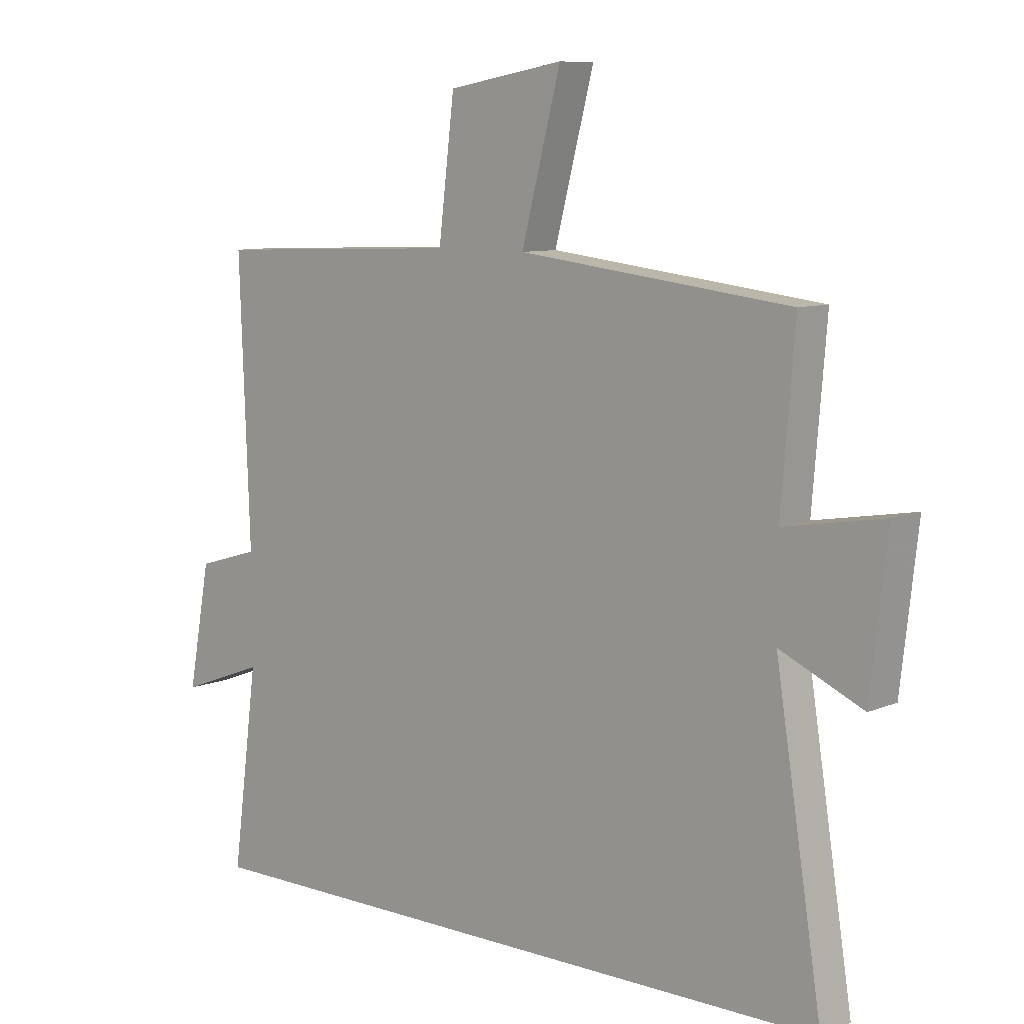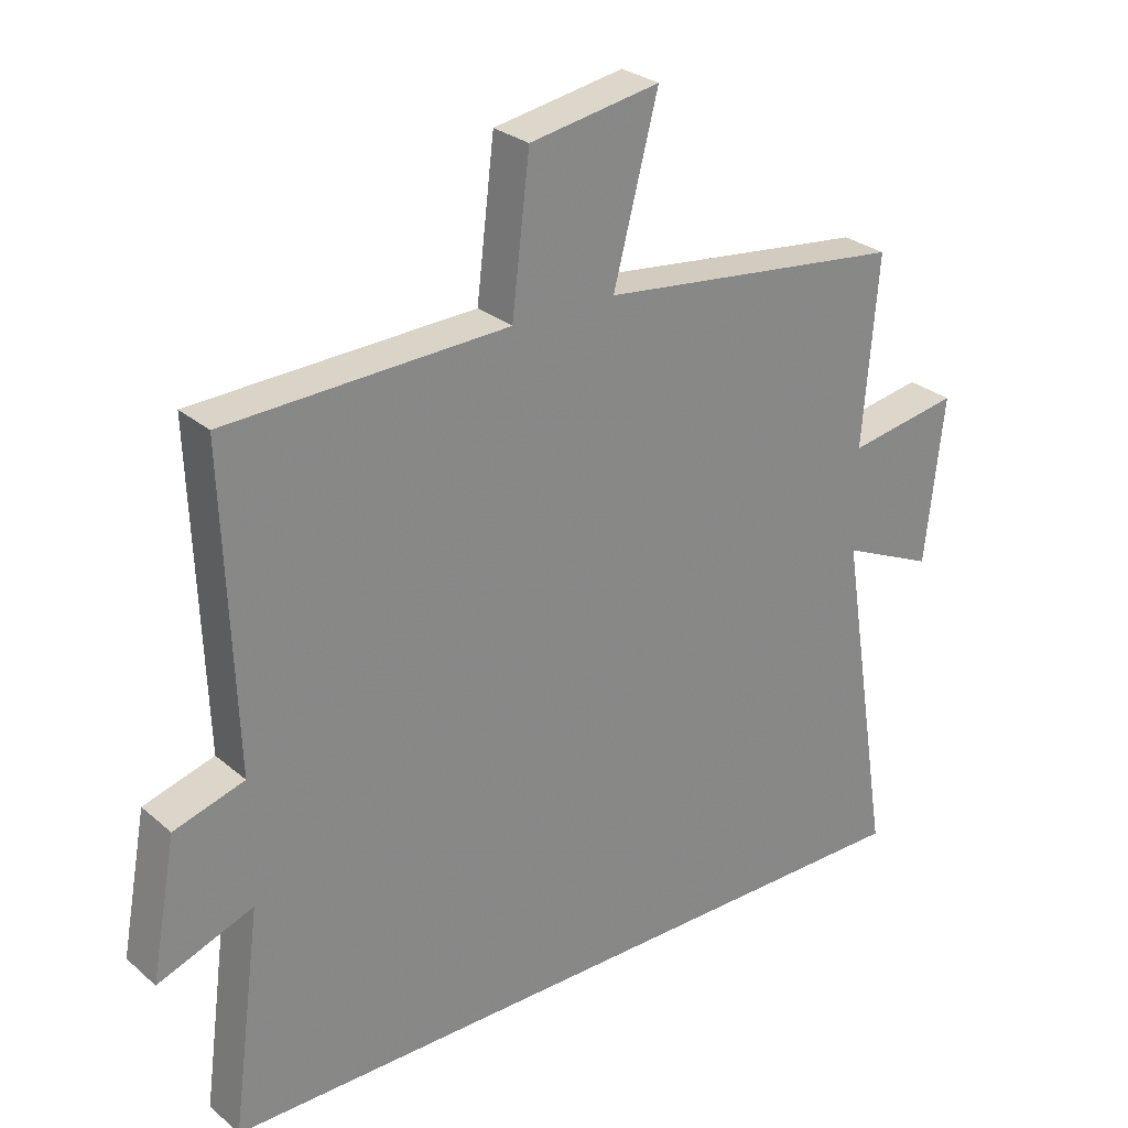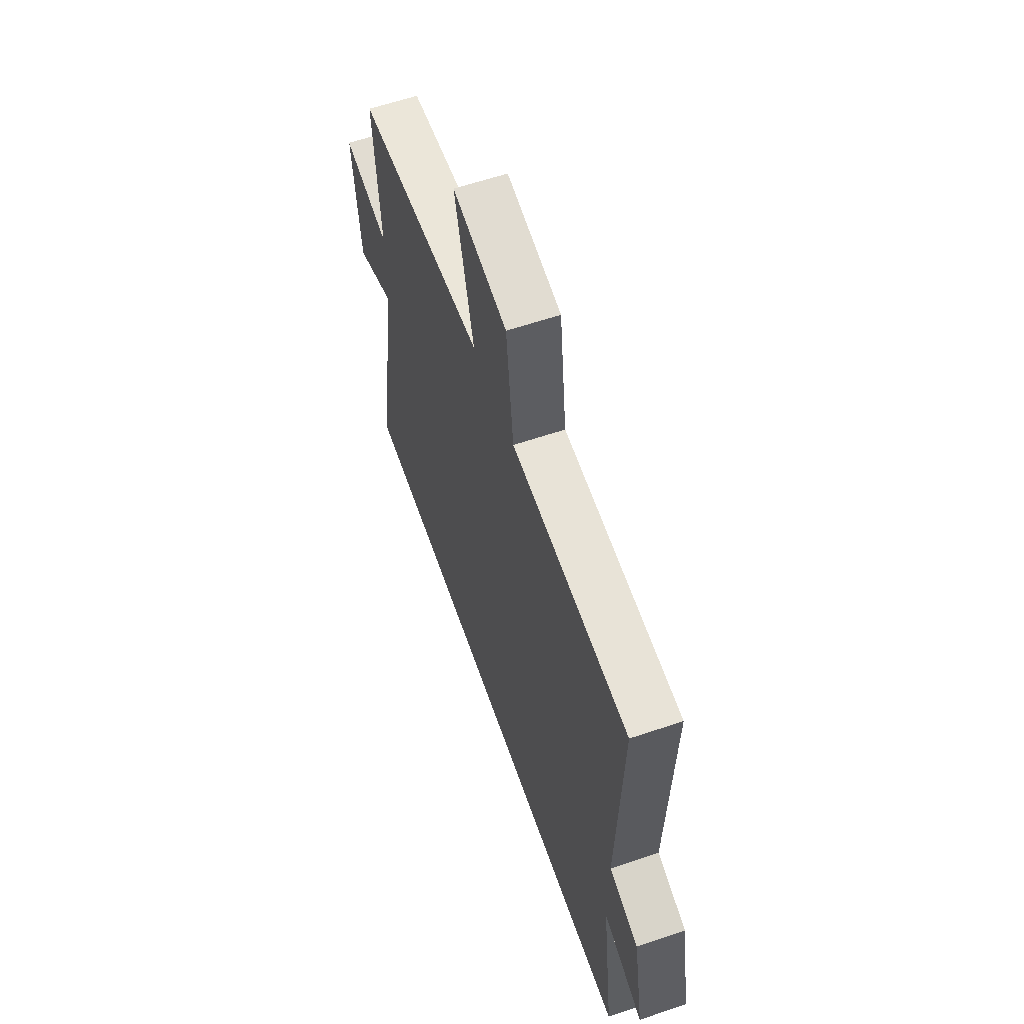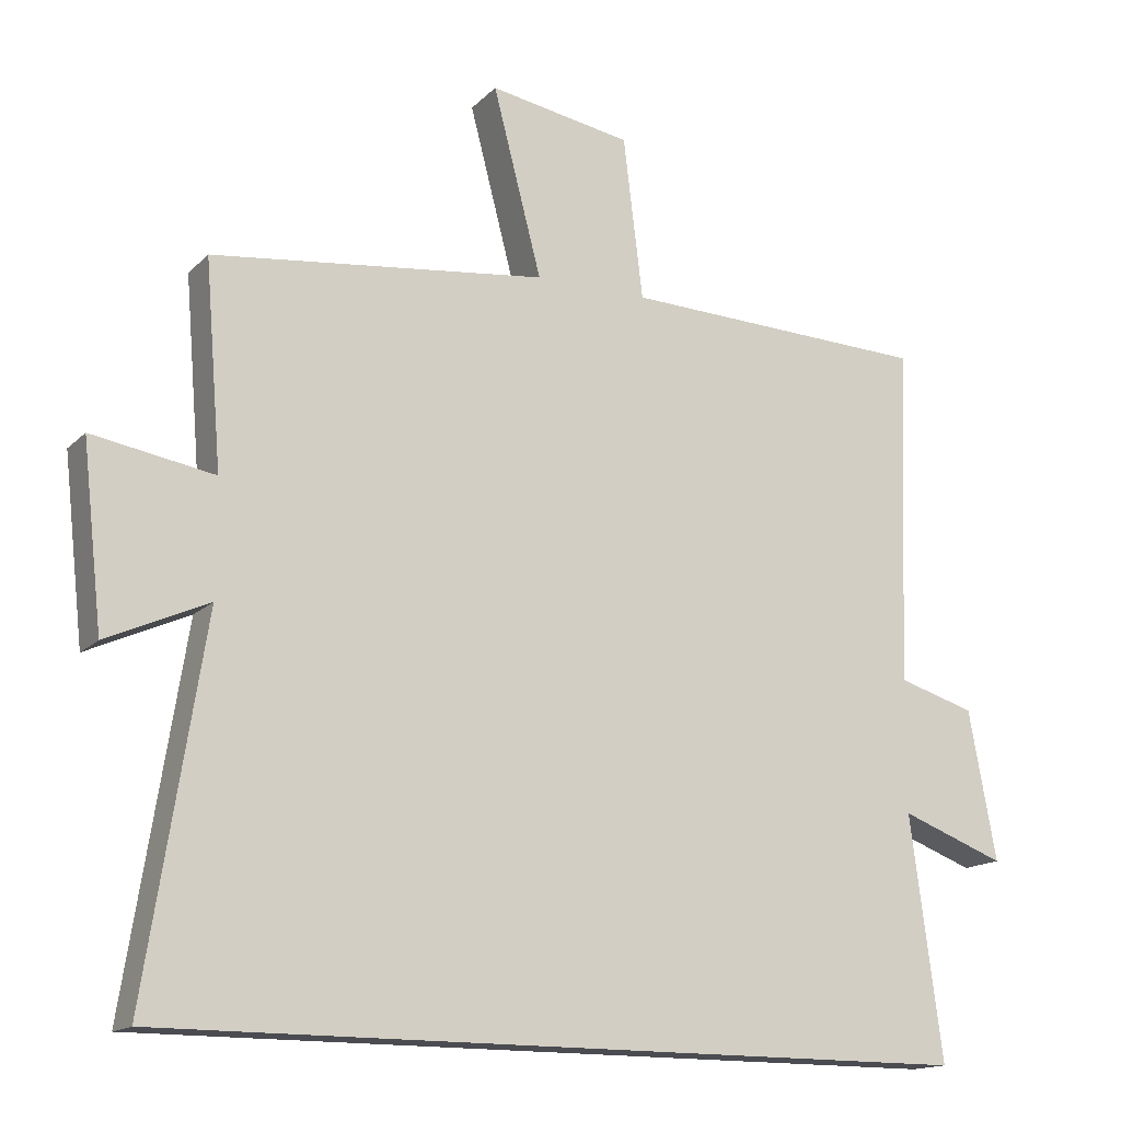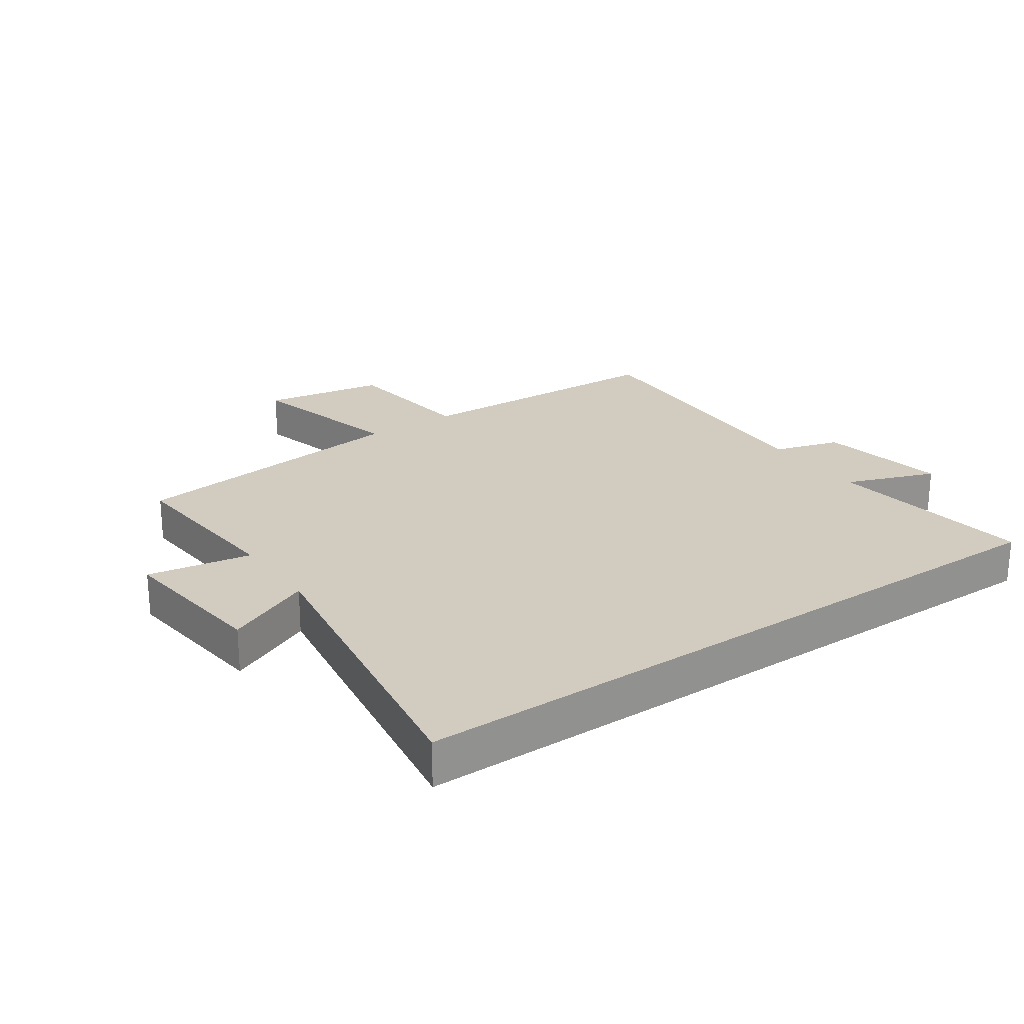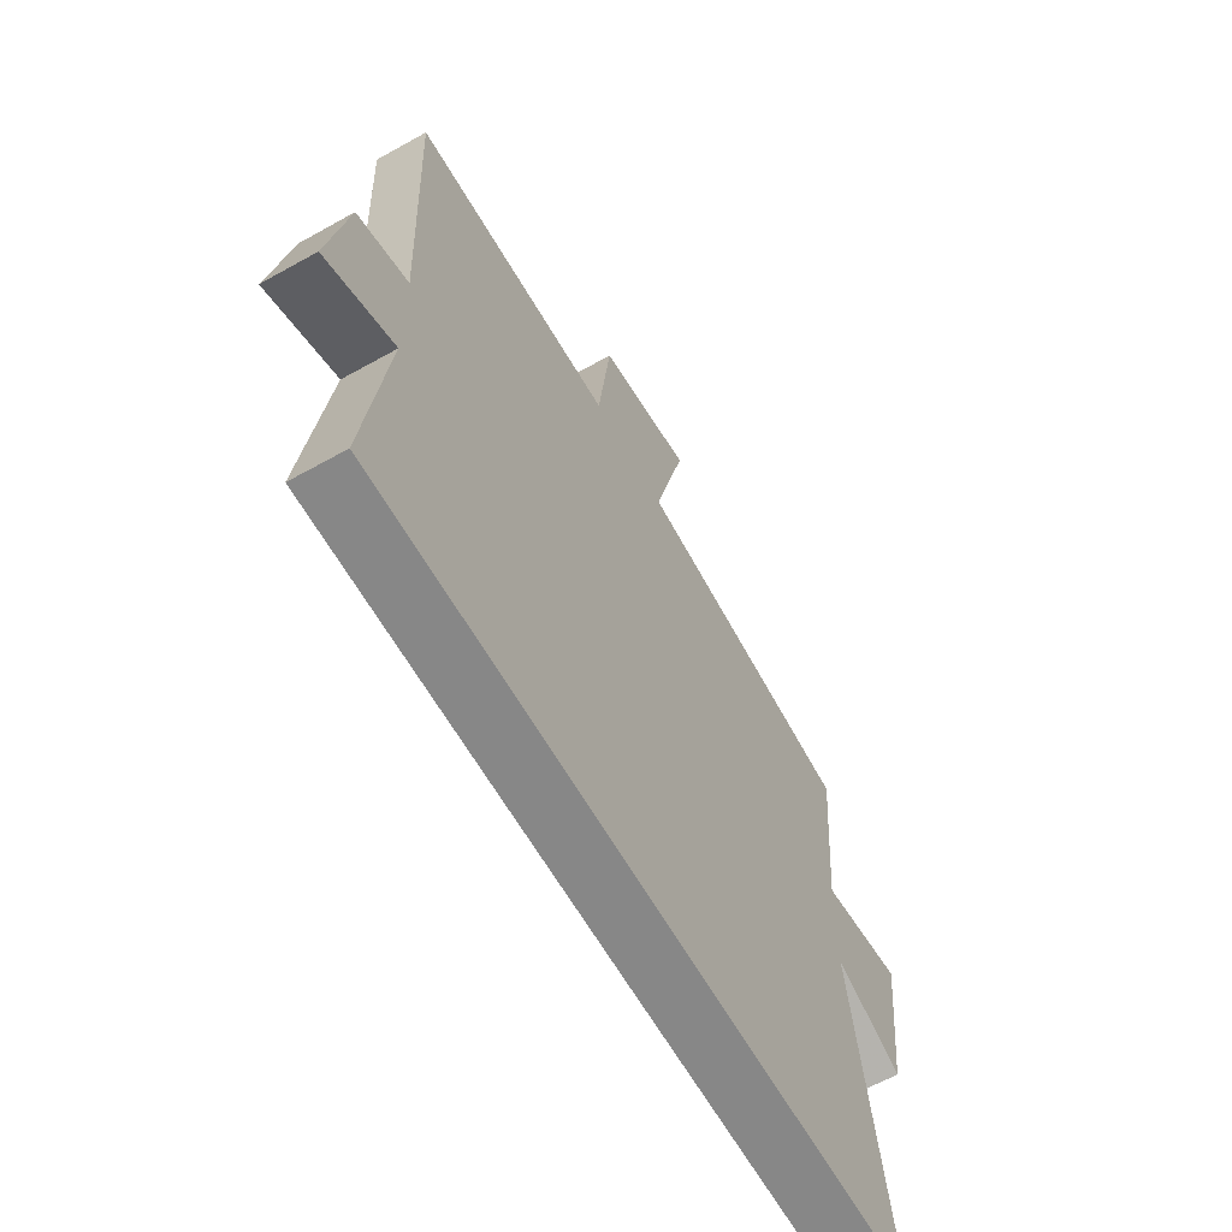
<metadata>
{"format":"obj","ext":"obj","renderer":"f3d","projection":"perspective","resolution":1024,"background":"white","views":[{"elev":8.9,"azim":41.6,"up":"+Z"},{"elev":27.8,"azim":-38.1,"up":"+Z"},{"elev":60.6,"azim":-109.1,"up":"+Z"},{"elev":-15.3,"azim":152.0,"up":"+Z"},{"elev":24.0,"azim":145.2,"up":"+Y"},{"elev":-62.5,"azim":-60.4,"up":"+Z"}]}
</metadata>
<code>
v -0.517 0.07 0.484
v -0.094 0.07 0.5
v -0.067 0.07 0.723
v 0.129 0.07 0.757
v 0.062 0.07 0.5
v 0.523 0.07 0.446
v 0.5 0.07 0.164
v 0.668 0.07 0.193
v 0.64 0.07 -0.057
v 0.5 0.07 0.006
v 0.58 0.07 -0.5
v -0.544 0.07 -0.5
v -0.5 0.07 -0.167
v -0.644 0.07 -0.221
v -0.606 0.07 -0.015
v -0.5 0.07 0.017
v -0.517 0 0.484
v -0.094 0 0.5
v -0.067 0 0.723
v 0.129 0 0.757
v 0.062 0 0.5
v 0.523 0 0.446
v 0.5 0 0.164
v 0.668 0 0.193
v 0.64 0 -0.057
v 0.5 0 0.006
v 0.58 0 -0.5
v -0.544 0 -0.5
v -0.5 0 -0.167
v -0.644 0 -0.221
v -0.606 0 -0.015
v -0.5 0 0.017
f 13 14 15 16
f 10 11 12 13
f 10 13 16
f 7 8 9 10
f 16 1 2
f 10 16 2
f 7 10 2
f 5 6 7 2
f 2 3 4 5
f 32 31 30 29
f 29 28 27 26
f 32 29 26
f 26 25 24 23
f 18 17 32
f 18 32 26
f 18 26 23
f 18 23 22 21
f 21 20 19 18
f 1 17 18 2
f 2 18 19 3
f 3 19 20 4
f 4 20 21 5
f 5 21 22 6
f 6 22 23 7
f 7 23 24 8
f 8 24 25 9
f 9 25 26 10
f 10 26 27 11
f 11 27 28 12
f 12 28 29 13
f 13 29 30 14
f 14 30 31 15
f 15 31 32 16
f 16 32 17 1

</code>
